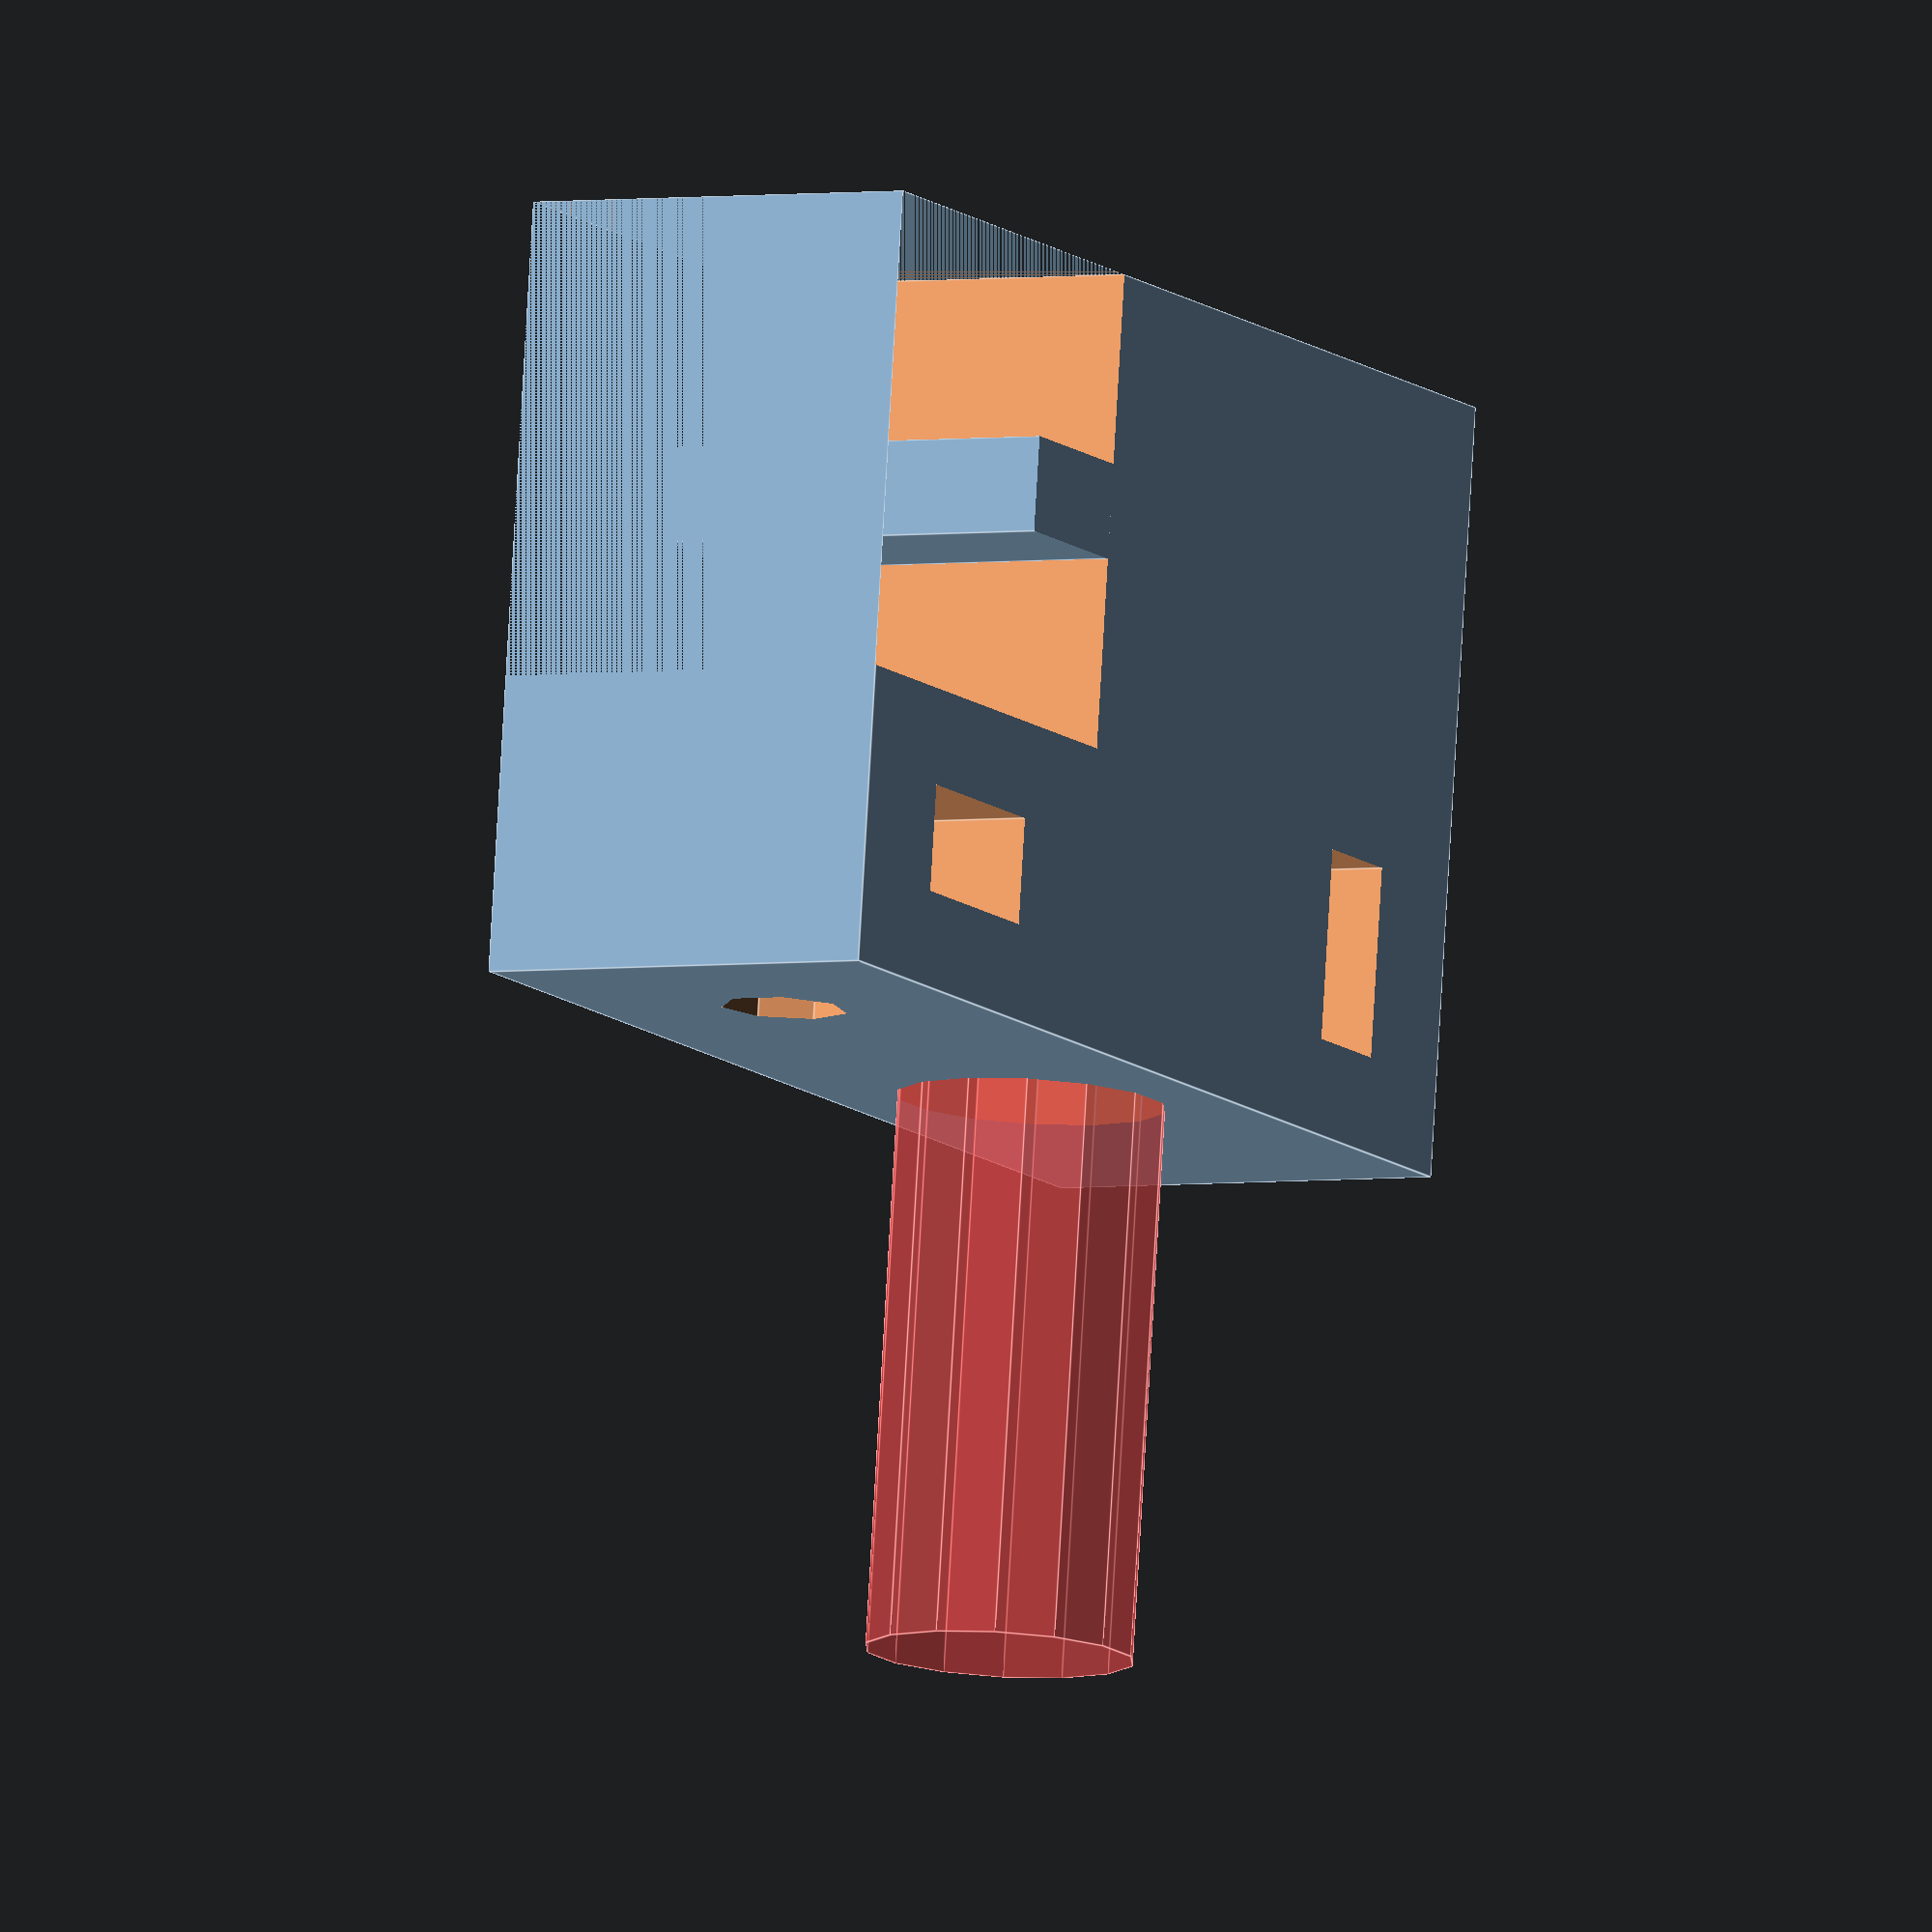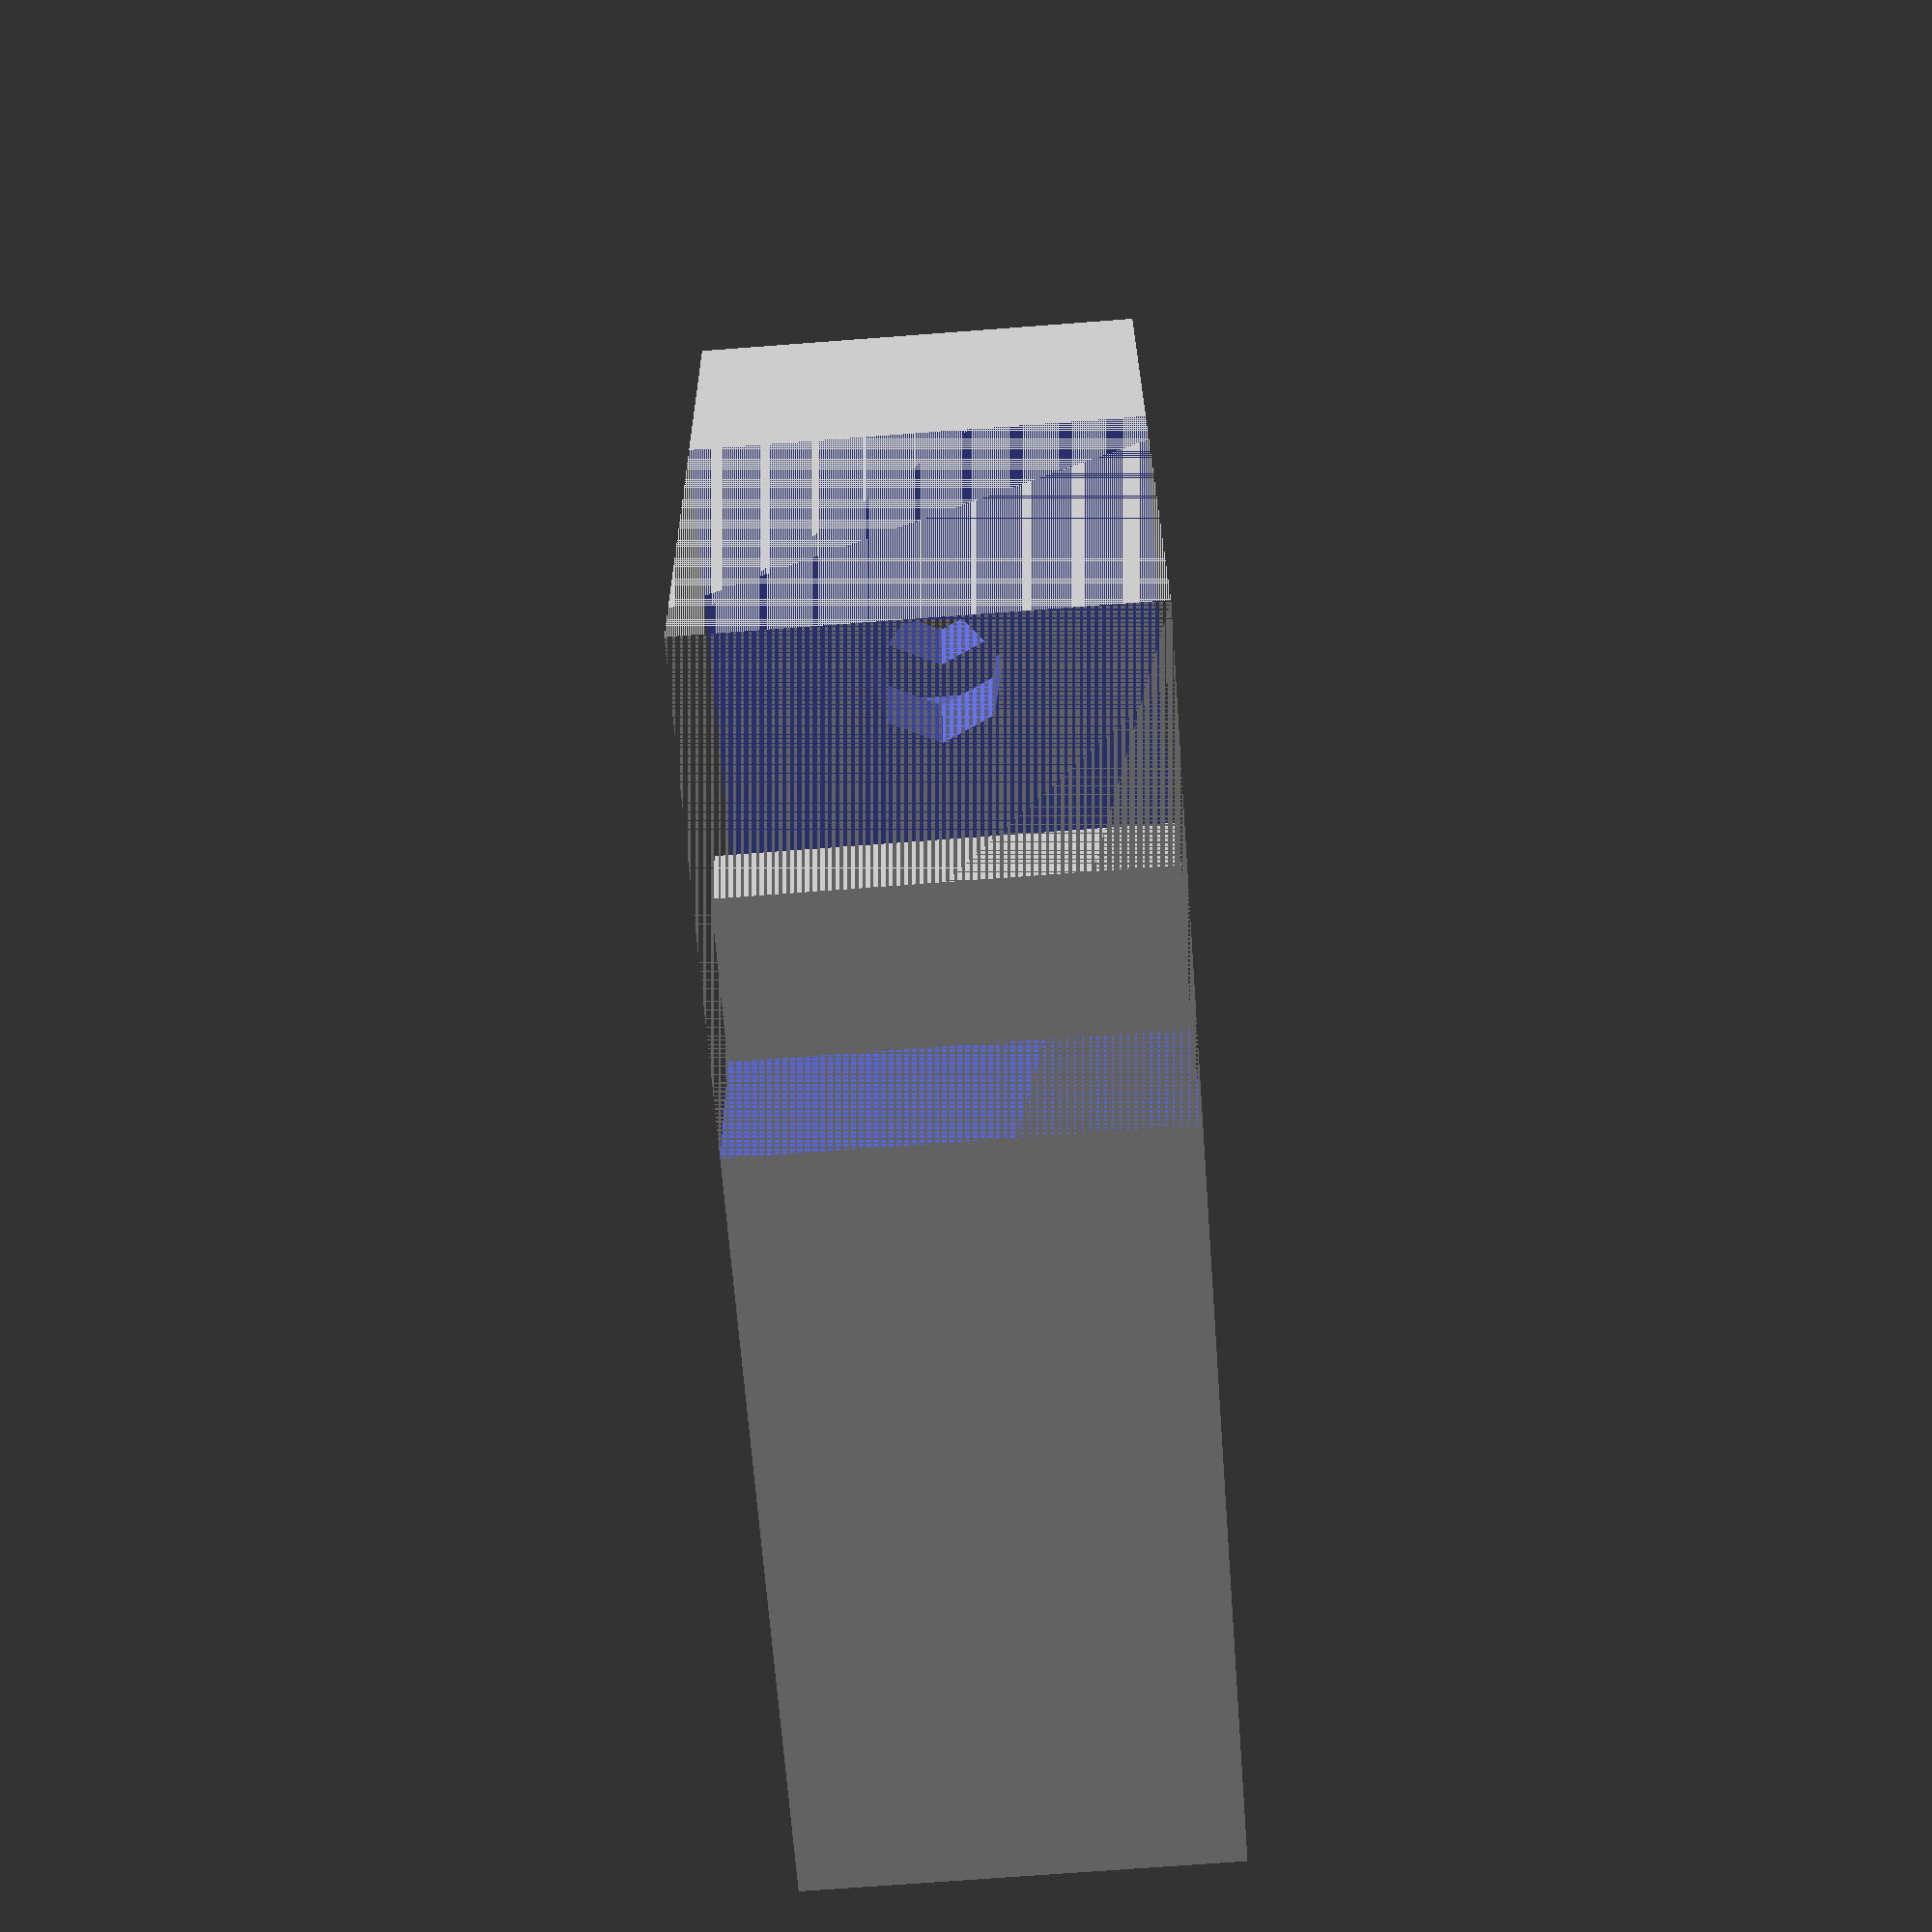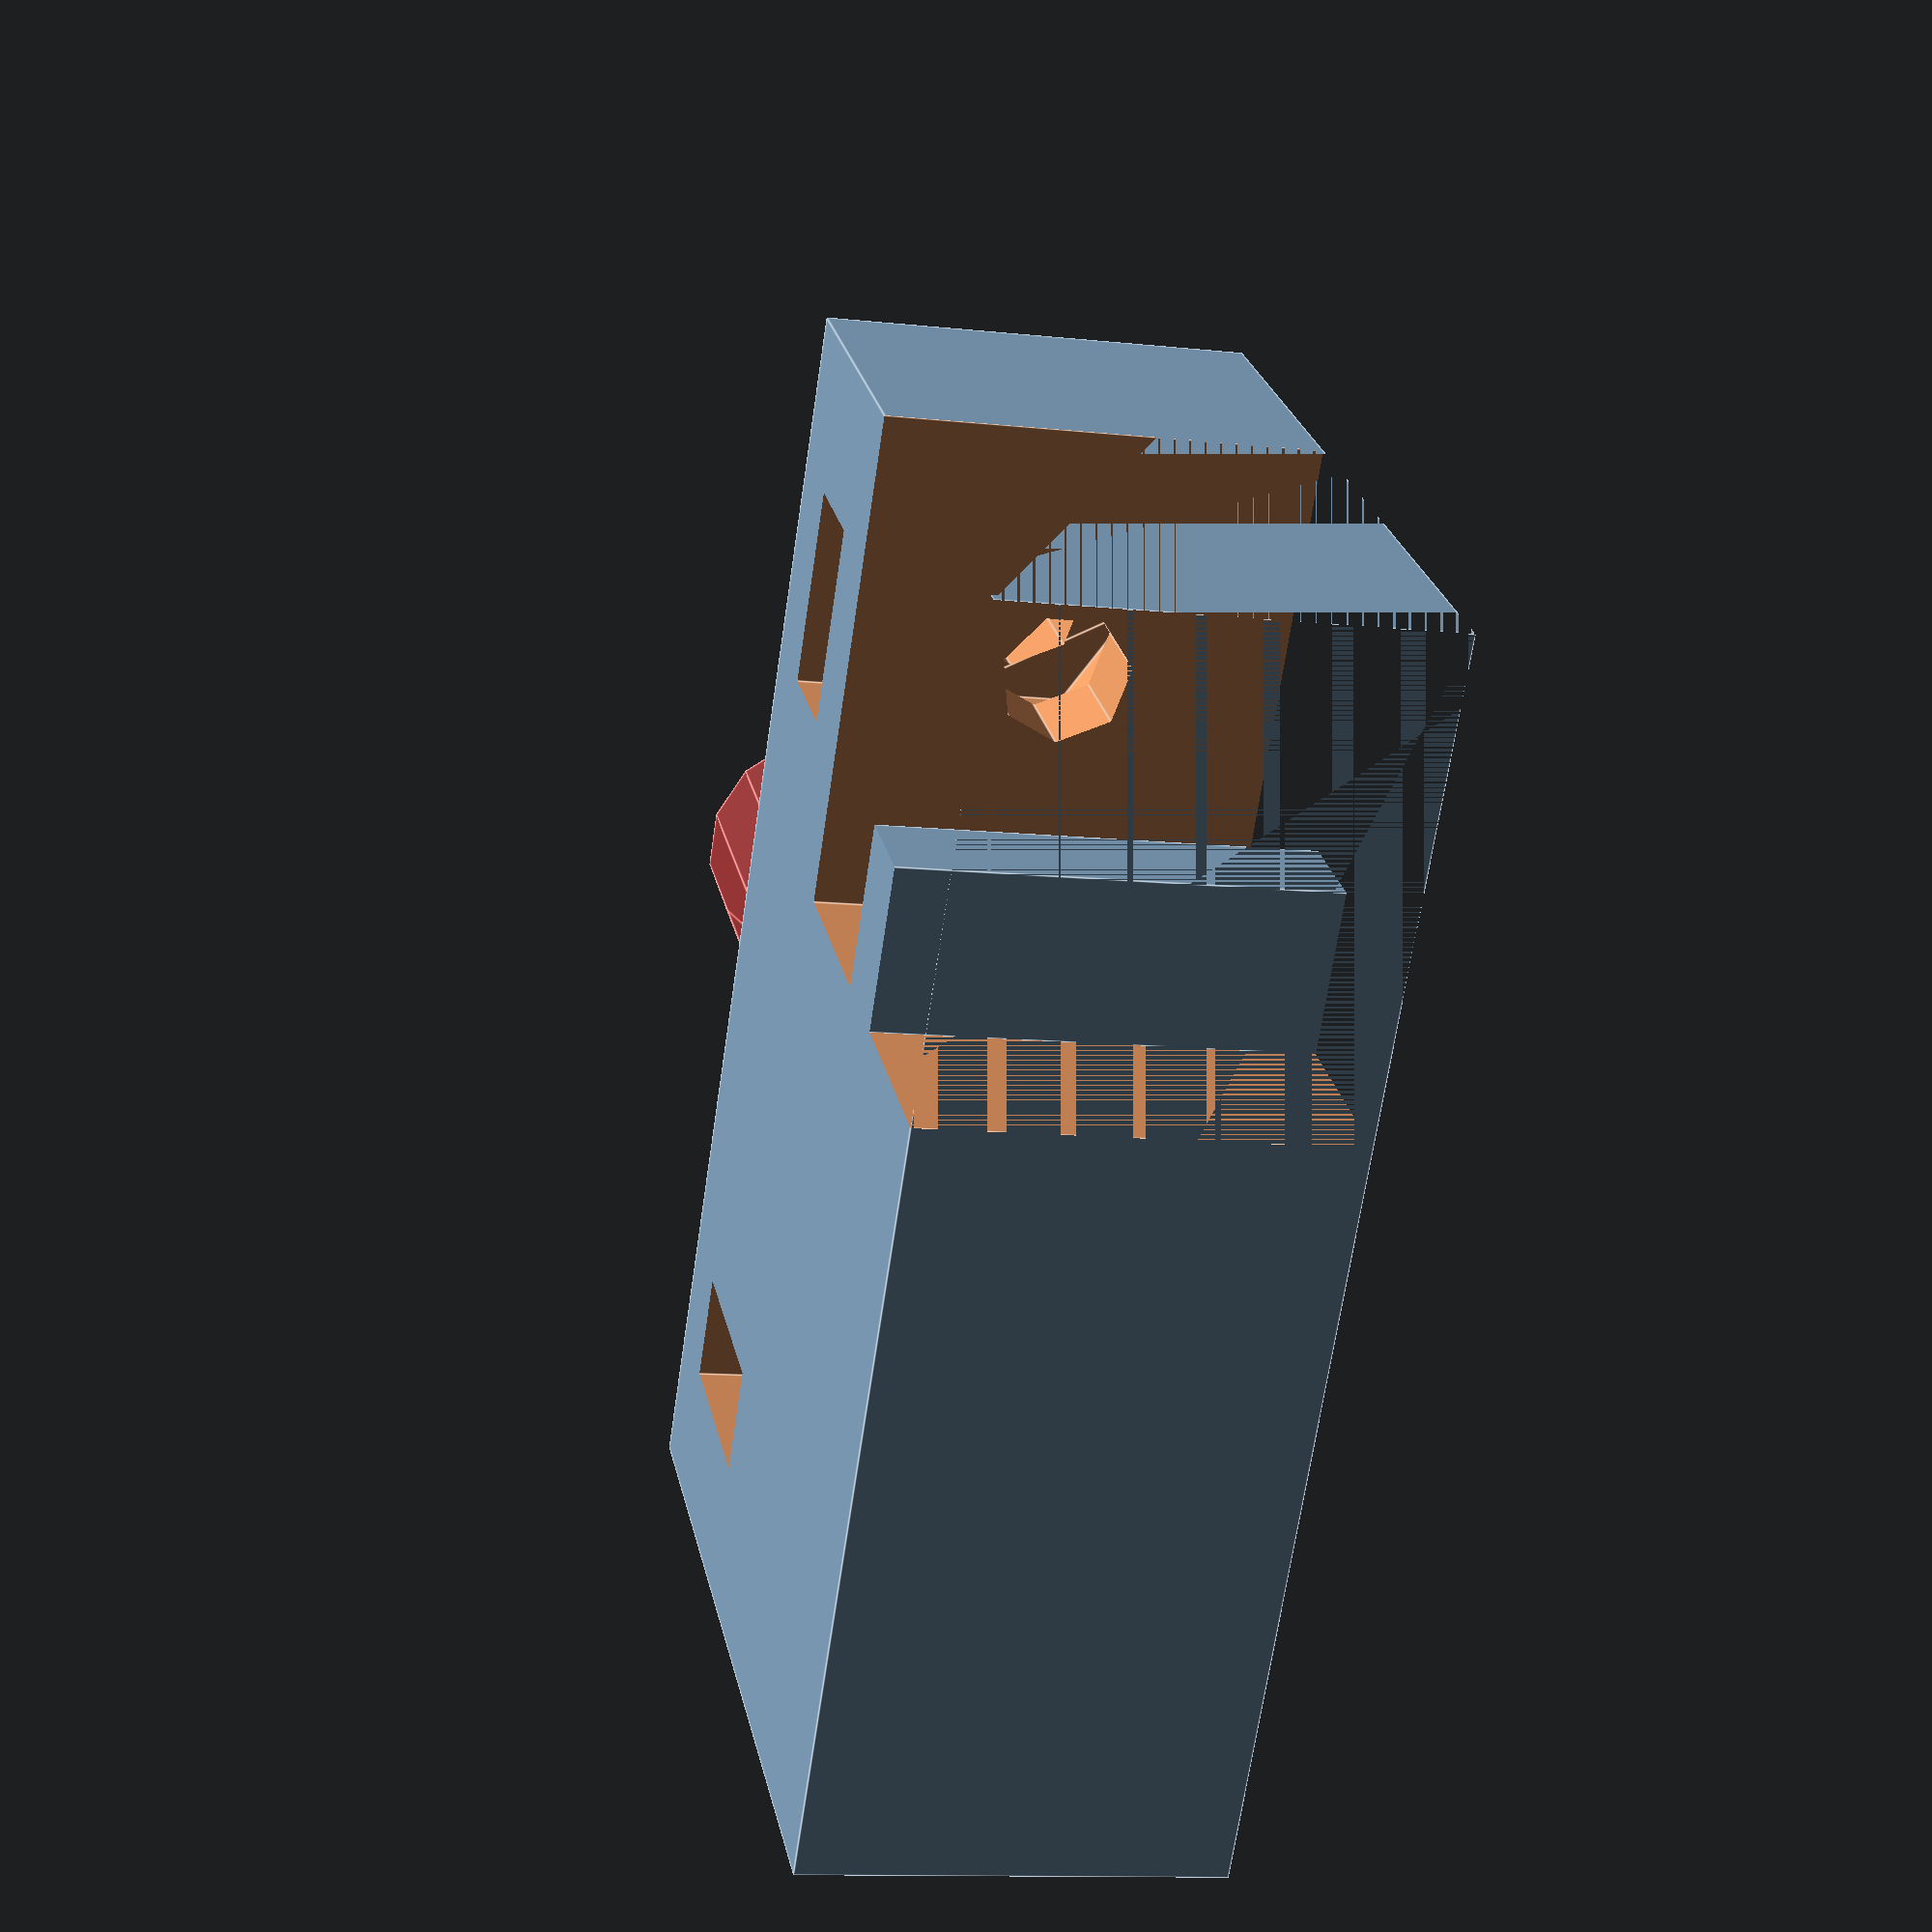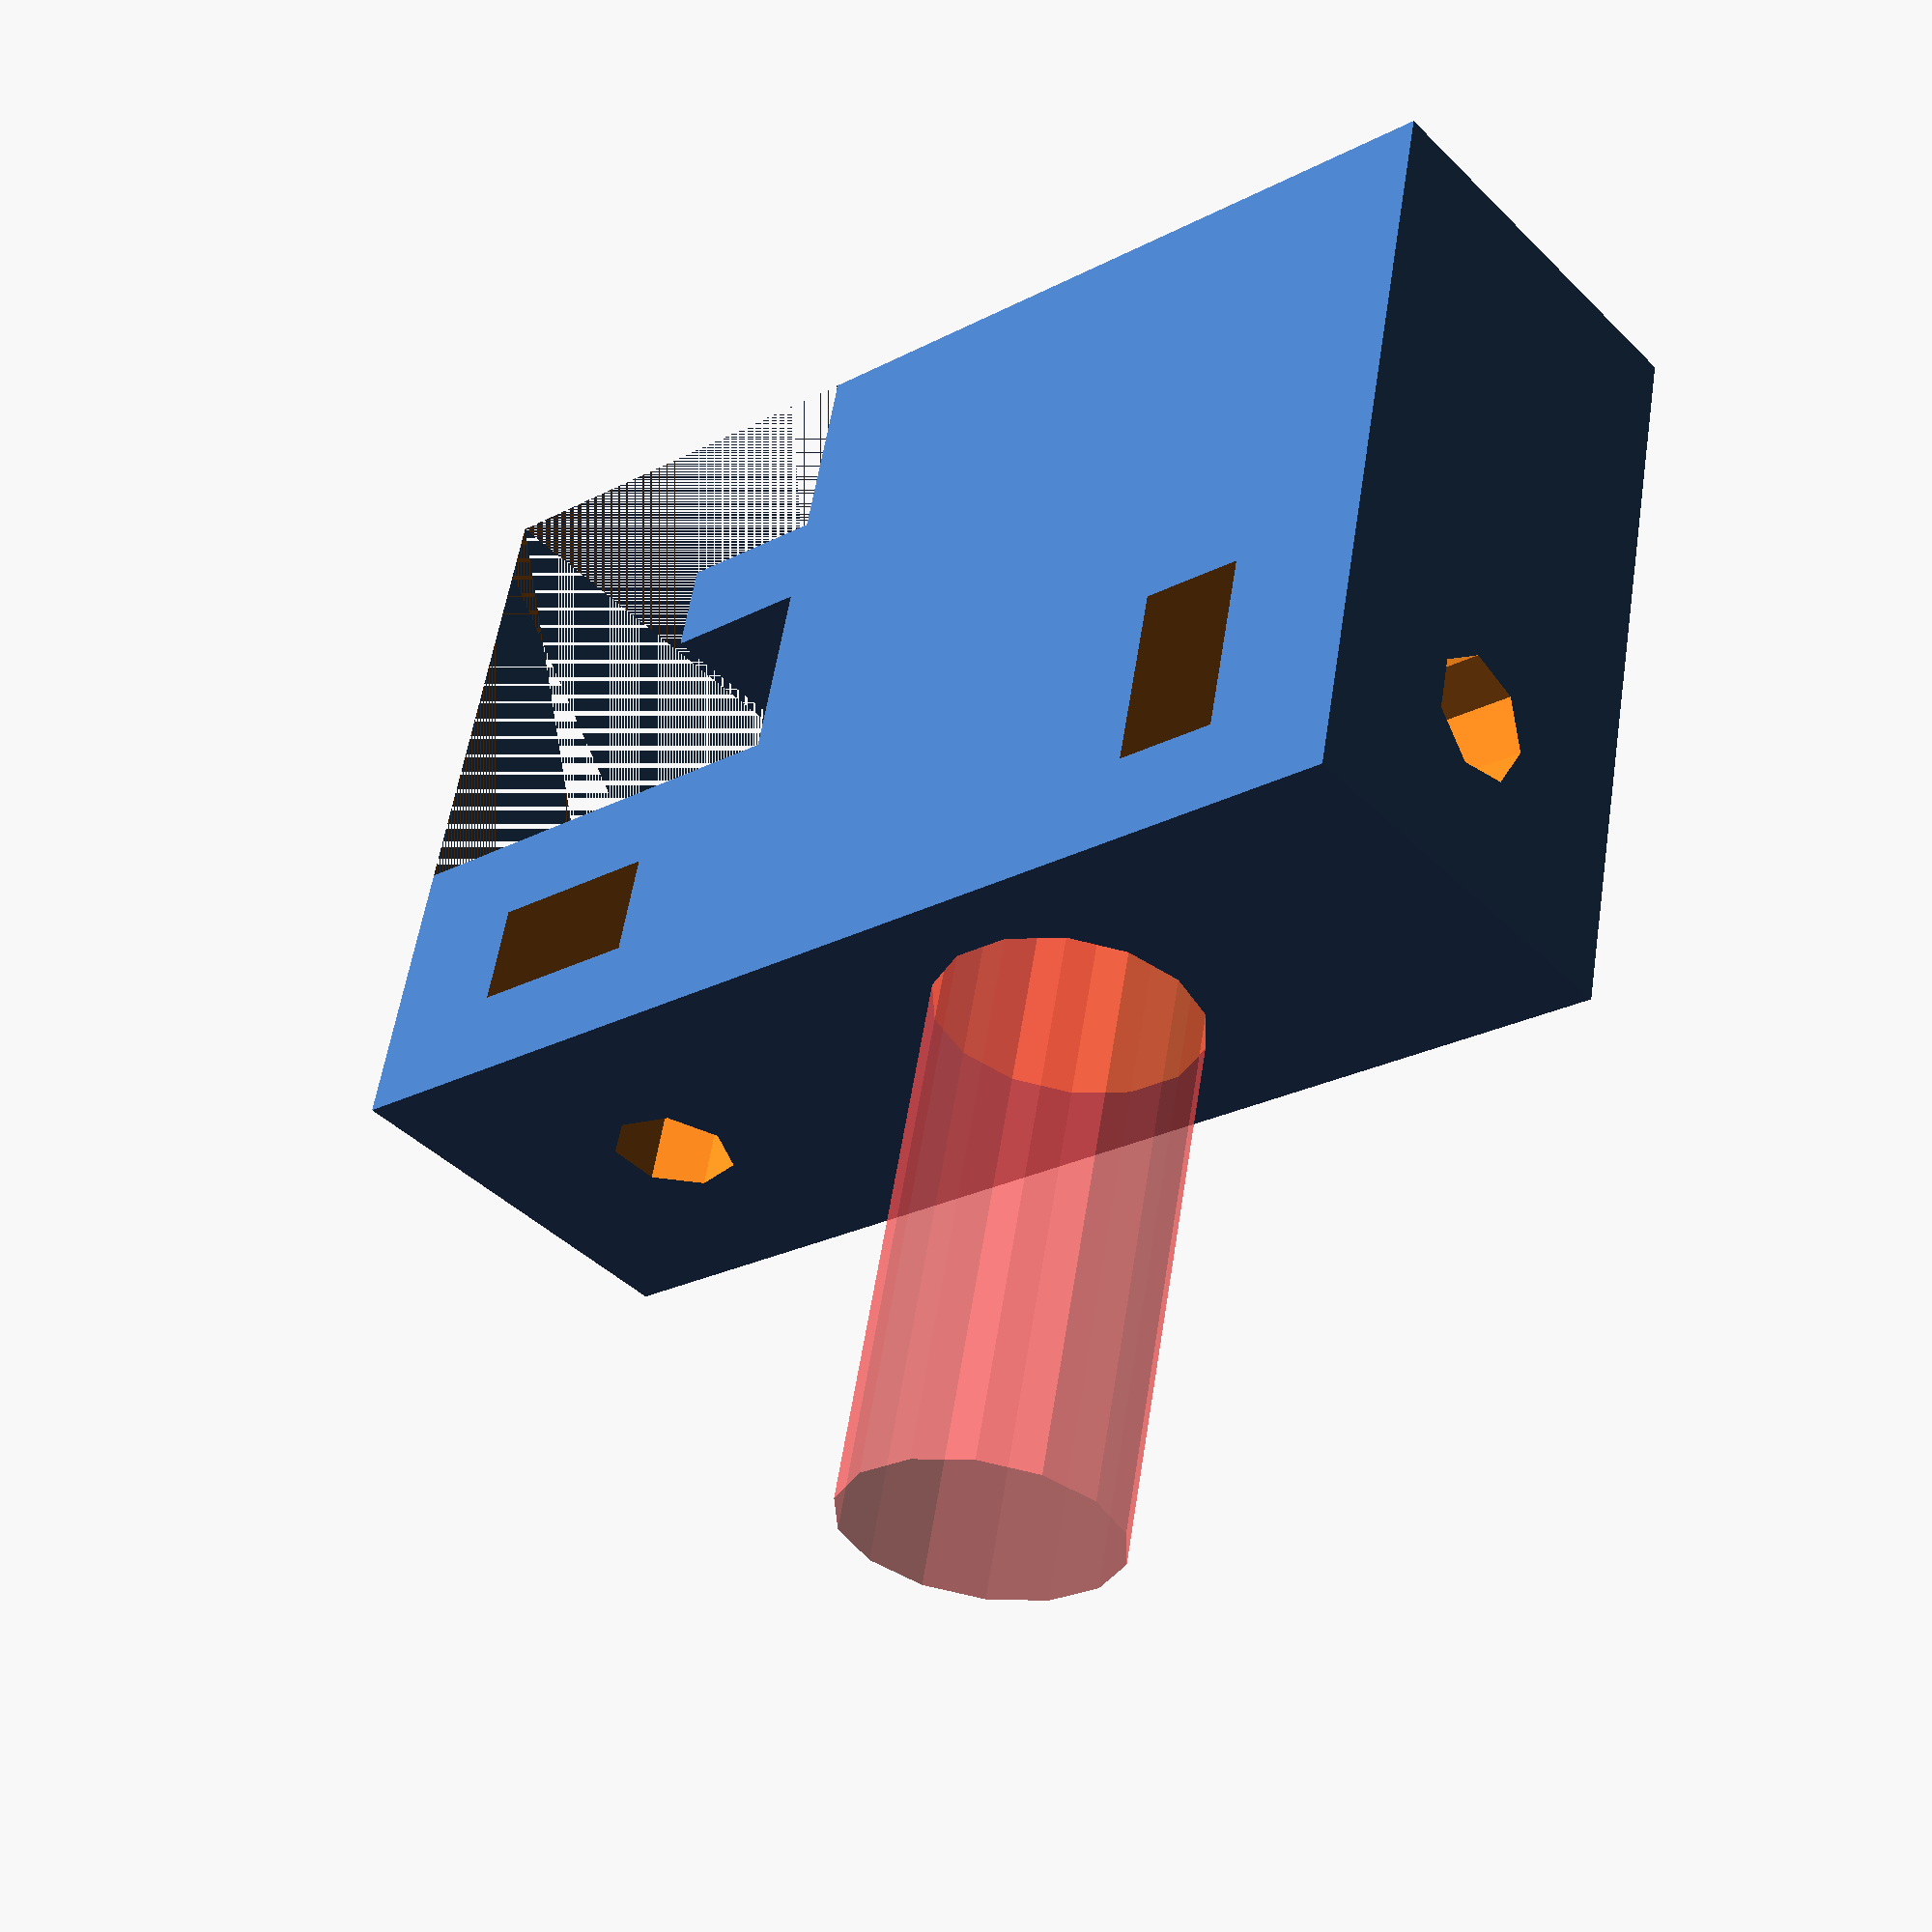
<openscad>
// Modification and fixes to http://www.thingiverse.com/thing:30491

// TODO - separate bolt and nut sizes for rail and rod clamps?

//CUSTOMIZER VARIABLES

/* [Basic_Parameters] */

// Support rod diameter, in mm
rod_diameter= 8.0;  // [3:0.1:40]

// Bolt diameter, in mm
bolt_diameter= 3.0;    // [2:0.1:20]

// Nut diameter, in mm
nut_diameter= 6.0;  // [3:0.1:40]

// Nut thickness, in mm
nut_thickness= 2.8;  // [2:0.1:30]

/* [Extra_Features_for_Strength] */

// rod clamp width margin, in mm
clamp_margin= 5;   // [3:30]

// margin to support the rod in xy, in mm
rod_margin= 7; // [3:30]

// margin to support the rod in z, in mm
depth_margin= 5;   // [3:30]

// Openbeam size, in mm
openrail_size= 15;   // [10:50]

//CUSTOMIZER VARIABLES END


// how much extra space to allow in nut trap
nut_space_factor = 1.2;


// Sanity checks
if( rod_diameter <= 0 || bolt_diameter <= 0 
    || nut_diameter <= 0 || nut_thickness <= 0 )
{
    echo("<B>Error: Missing important parameters</B>");
}

if(nut_diameter<=bolt_diameter)
{
    echo("<B>Error: Nut size too small for bolt</B>");
}

// z depth
main_depth= max( 10, max(rod_diameter,bolt_diameter,nut_diameter)+depth_margin );

nut_trap_len = nut_thickness*nut_space_factor;

// our object, translated to be flat on xy plane for easy STL generation
translate([0,0,main_depth/2])
    optics_rail();

module optics_rail(){
        
    main_width= (openrail_size+1)+(rod_diameter+rod_margin)+clamp_margin+nut_thickness;
    main_height= (openrail_size+1)+(nut_trap_len+clamp_margin);
    bolt_rad= (bolt_diameter+1)/2;  // this should be sorta loose
    rod_rad= (rod_diameter+0.5)/2;  // should be almost tight
    rod_x= ((openrail_size+1)/2)+(rod_rad+1) + rod_margin/2;
    nut_x= rod_x + rod_rad + (clamp_margin/2);

    difference(){

        // the main block
        translate([(main_width-openrail_size)/2,-(main_height/2)+(openrail_size/2),0])
            cube([main_width,main_height,main_depth],center = true);
    
        // subtract the space used by the openbeam
        openrail_model();
    
        // nut and bolt hole for attaching to beam
        trap_y = -(main_height-((openrail_size+1)/2)) + nut_trap_len + clamp_margin/2;
        translate([0,trap_y,0])
            rotate([0,0,0])
                nuttrap();
        translate([0,-3,0])
          rotate([90,0,0])
            cylinder(100,bolt_rad,bolt_rad);
    
        // nut and bolt hole for clamping the rod
        trap2_y = -(main_height-(openrail_size/2)) + (nut_diameter+1)/2 + clamp_margin/2;
        translate([nut_x,trap2_y,0]) 
            rotate([0,0,90])
                nuttrap();
        translate([rod_x,trap2_y,0])
            rotate([0,90,0])
                cylinder(100,bolt_rad,bolt_rad);
    
        // the support rod
        #translate([rod_x,0,0])
            rotate([90,0,0])
               cylinder(main_height+10,rod_rad,rod_rad);
    }
}


module openrail_model(){
  difference(){
    cube([openrail_size, openrail_size, main_depth+5], center = true);
   translate([openrail_size/3,0,0])
      cube([openrail_size/3,bolt_diameter,main_depth+2], center = true);
  }
}

module hexagon(height,radius) 
{
  linear_extrude(height=height)
    circle(r=radius,$fn=6);
}

module nuttrap(){
  translate([0,-nut_trap_len/2,main_depth/2])
    cube([nut_diameter,nut_trap_len,main_depth],center =true);
  rotate([90,360/12,0]) // so point is down, trapped by straight sides
    hexagon(nut_trap_len,(nut_diameter+1)/2);
}

</openscad>
<views>
elev=3.3 azim=7.1 roll=297.6 proj=o view=edges
elev=252.7 azim=7.3 roll=85.7 proj=p view=solid
elev=191.9 azim=306.0 roll=104.3 proj=p view=edges
elev=41.2 azim=11.6 roll=40.1 proj=p view=solid
</views>
